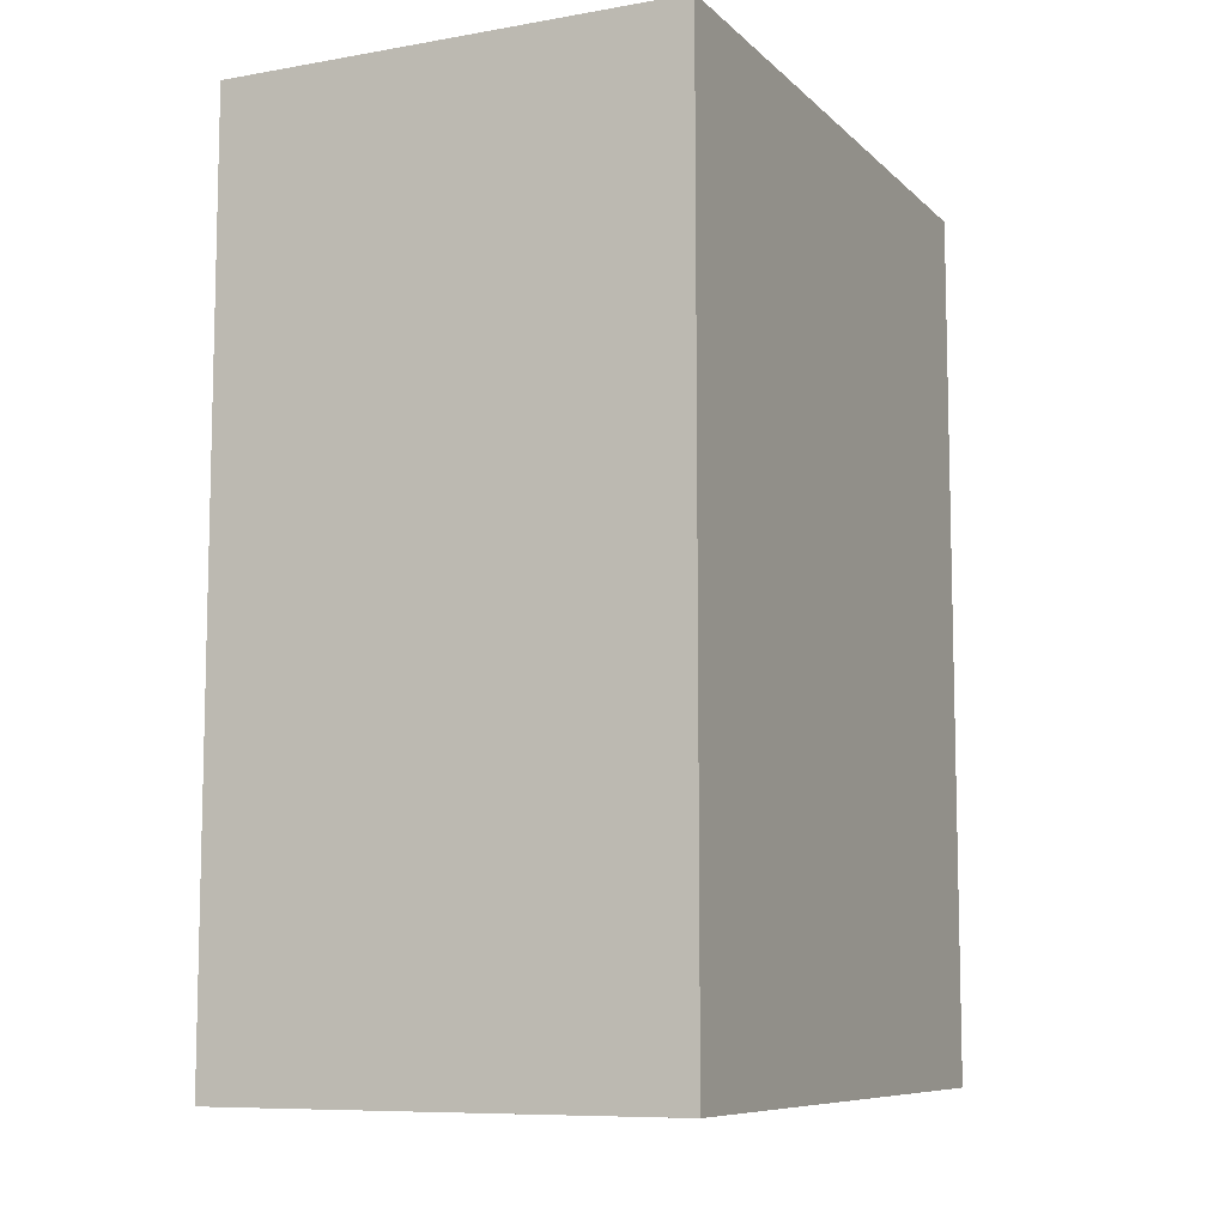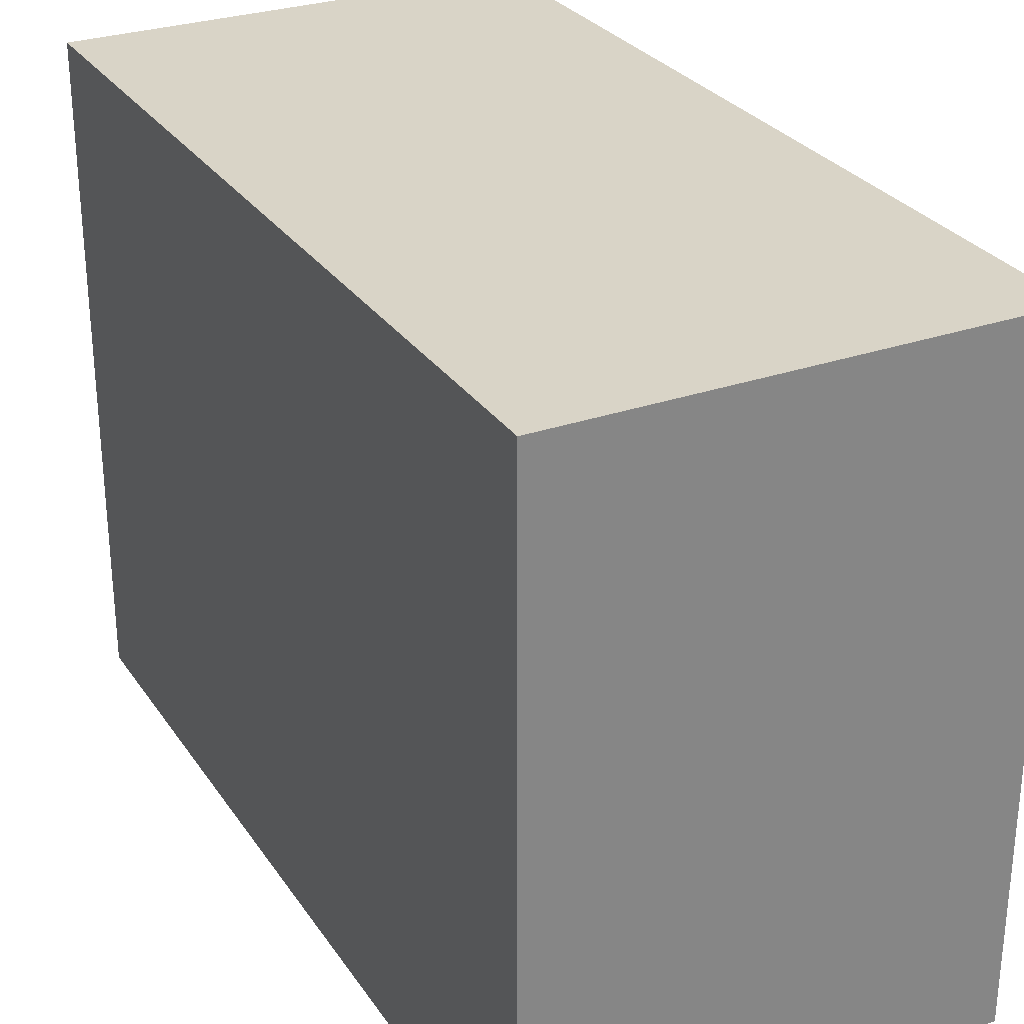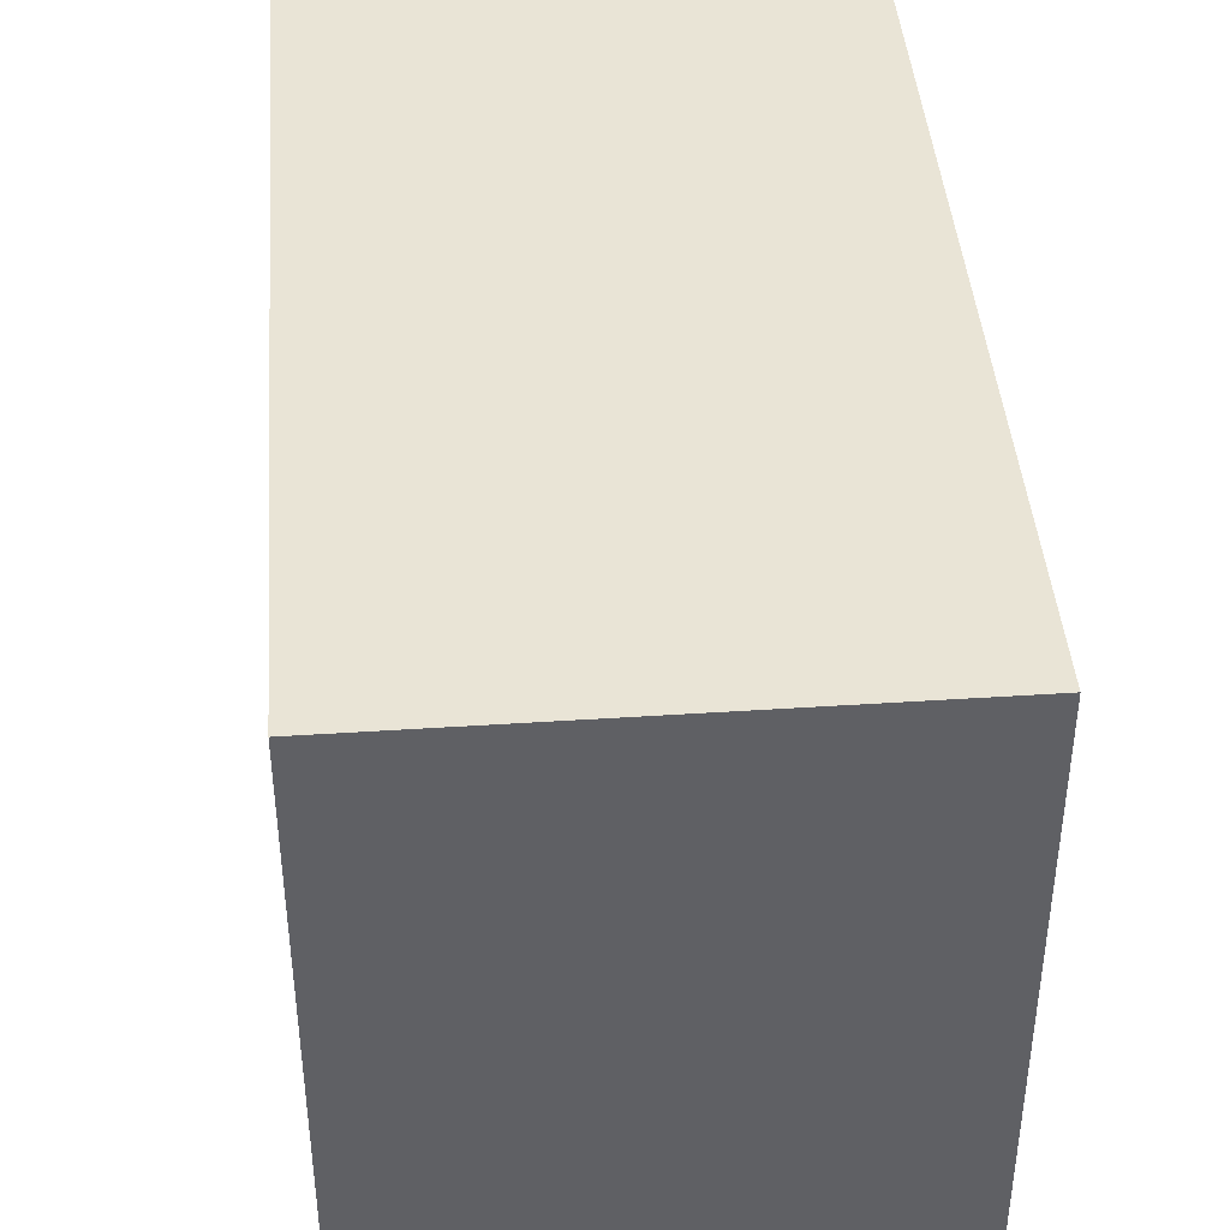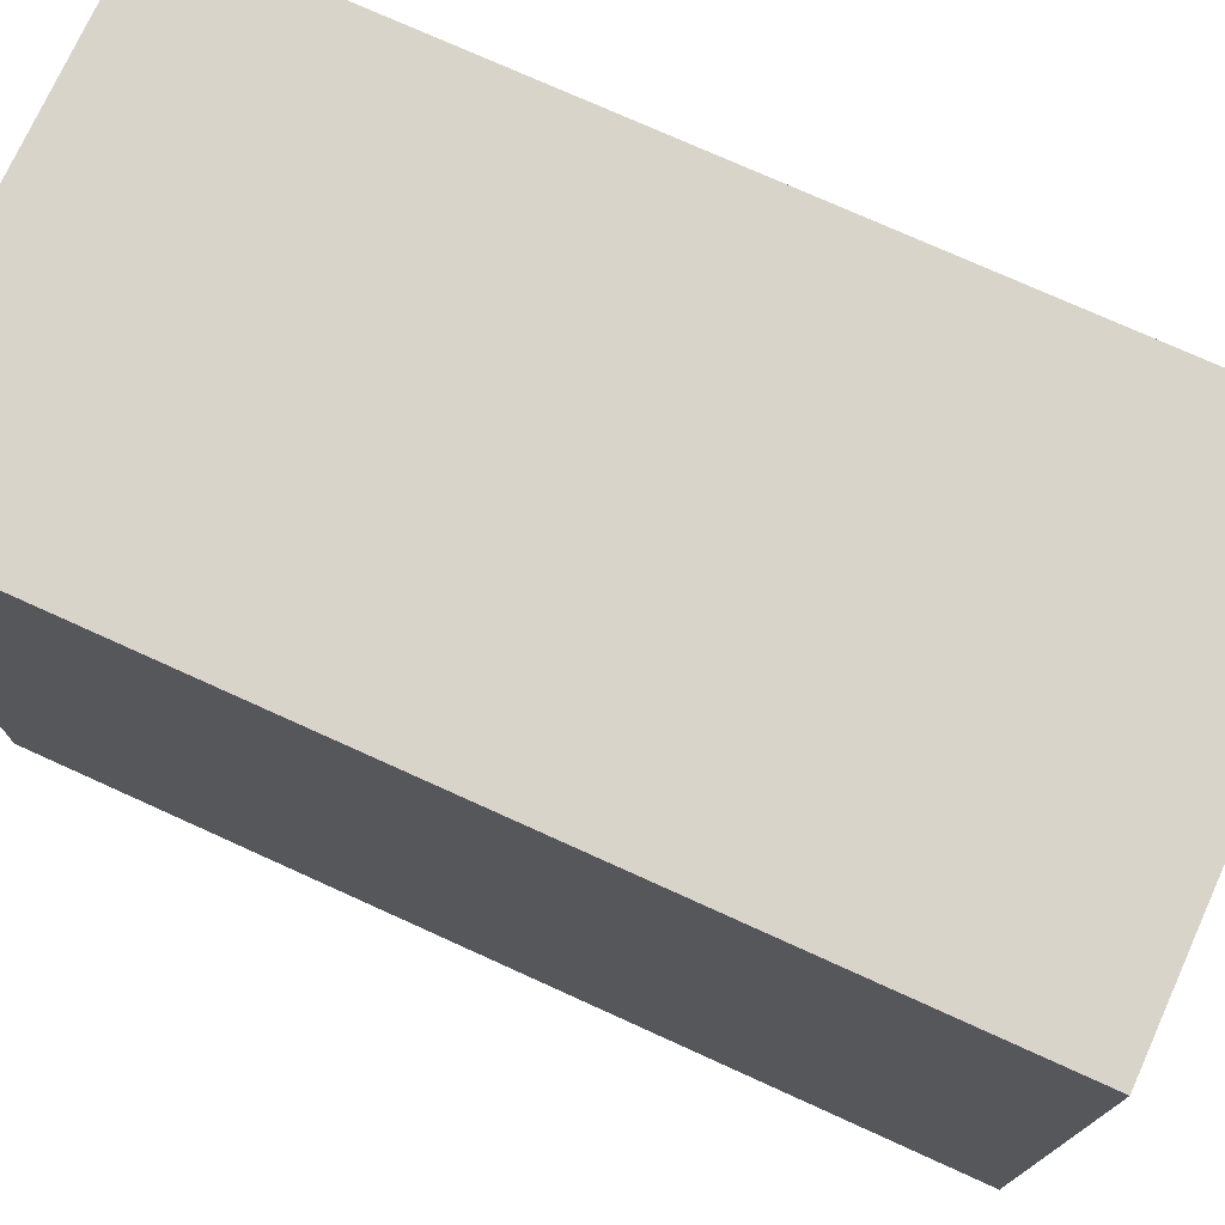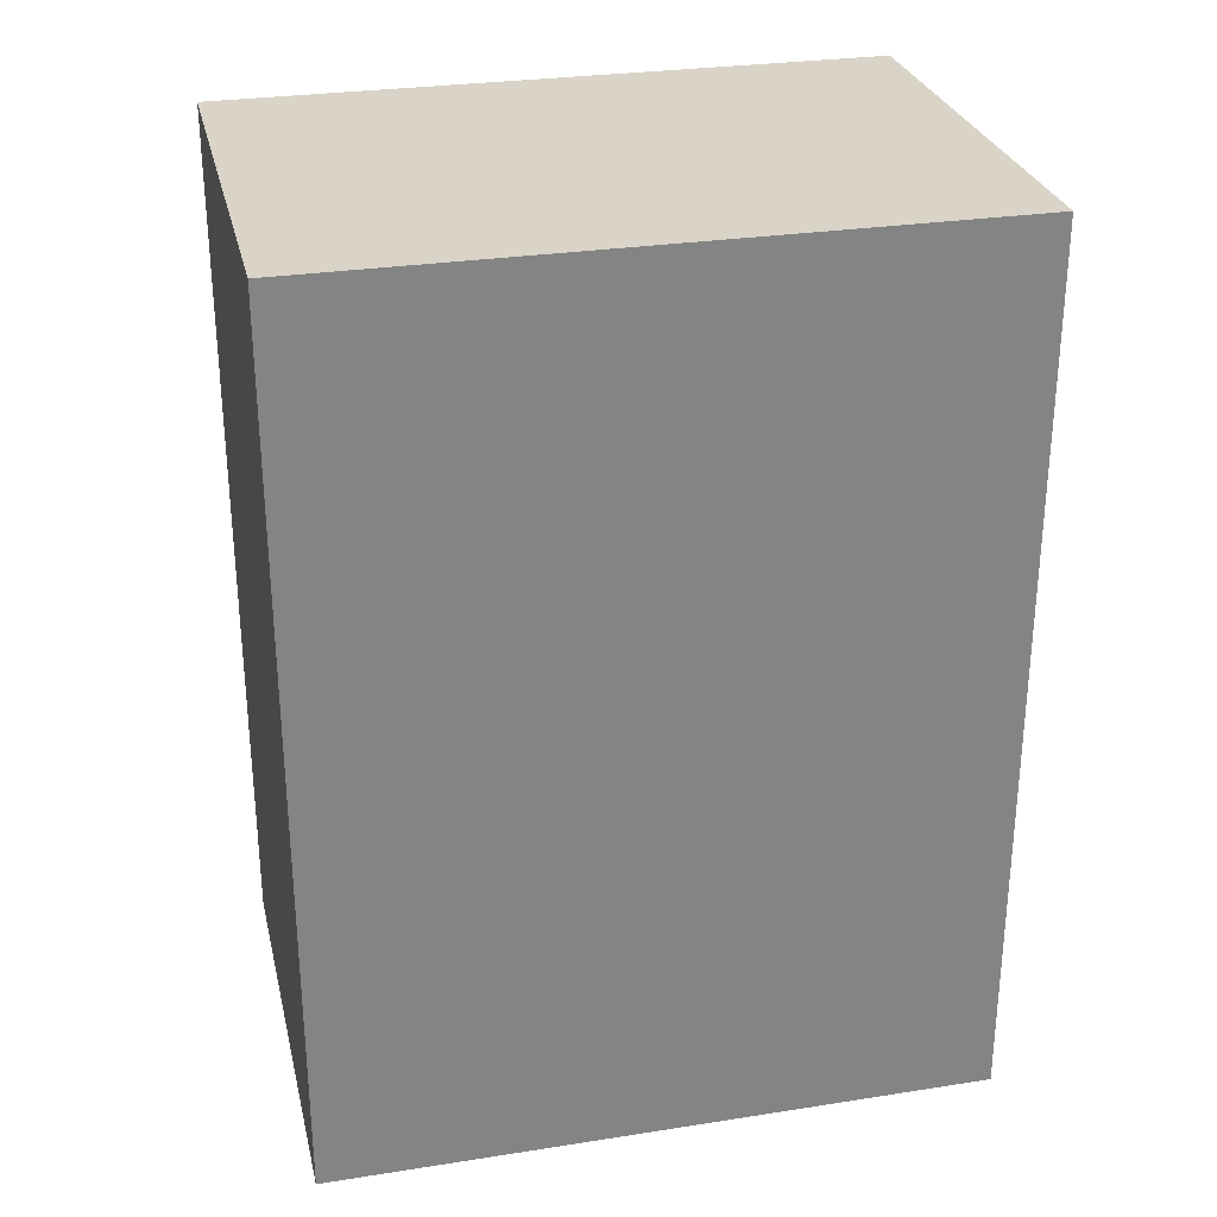
<metadata>
{"format":"obj","ext":"obj","renderer":"f3d","projection":"perspective","resolution":1024,"background":"white","views":[{"elev":-8.7,"azim":-154.9,"up":"+Y"},{"elev":28.8,"azim":-27.5,"up":"+Z"},{"elev":42.5,"azim":175.5,"up":"+Z"},{"elev":74.8,"azim":114.4,"up":"+Z"},{"elev":28.7,"azim":-103.1,"up":"+Y"}]}
</metadata>
<code>
o finger1_segment1
v -0.011 0.005 -0.016
v -0.011 0.005 -0.01599
v -0.011 0.005 -0.01596
v -0.011 0.005 -0.01592
v -0.011 0.005 -0.01585
v -0.011 0.005 -0.01577
v -0.011 0.005 -0.01567
v -0.011 0.005 -0.01555
v -0.011 0.005 -0.01542
v -0.011 0.005 -0.01527
v -0.011 0.005 -0.0151
v -0.011 0.005 -0.01492
v -0.011 0.005 -0.01473
v -0.011 0.005 -0.01452
v -0.011 0.005 -0.01429
v -0.011 0.005 -0.01406
v -0.011 0.005 -0.0138
v -0.011 0.005 -0.01354
v -0.011 0.005 -0.01326
v -0.011 0.005 -0.01297
v -0.011 0.005 -0.01267
v -0.011 0.005 -0.01236
v -0.011 0.005 -0.01204
v -0.011 0.005 -0.0117
v -0.011 0.005 -0.01136
v -0.011 0.005 -0.011
v -0.011 0.005 -0.01064
v -0.011 0.005 -0.01026
v -0.011 0.005 -0.00988
v -0.011 0.005 -0.00949
v -0.011 0.005 -0.00909
v -0.011 0.005 -0.00868
v -0.011 0.005 -0.00827
v -0.011 0.005 -0.00785
v -0.011 0.005 -0.00742
v -0.011 0.005 -0.00698
v -0.011 0.005 -0.00654
v -0.011 0.005 -0.0061
v -0.011 0.005 -0.00565
v -0.011 0.005 -0.00519
v -0.011 0.005 -0.00474
v -0.011 0.005 -0.00427
v -0.011 0.005 -0.00381
v -0.011 0.005 -0.00334
v -0.011 0.005 -0.00287
v -0.011 0.005 -0.00239
v -0.011 0.005 -0.00192
v -0.011 0.005 -0.00144
v -0.011 0.005 -0.00096
v -0.011 0.005 -0.00048
v -0.011 0.005 -0
v -0.011 0.005 0.00048
v -0.011 0.005 0.00096
v -0.011 0.005 0.00144
v -0.011 0.005 0.00192
v -0.011 0.005 0.00239
v -0.011 0.005 0.00287
v -0.011 0.005 0.00334
v -0.011 0.005 0.00381
v -0.011 0.005 0.00427
v -0.011 0.005 0.00474
v -0.011 0.005 0.00519
v -0.011 0.005 0.00565
v -0.011 0.005 0.0061
v -0.011 0.005 0.00654
v -0.011 0.005 0.00698
v -0.011 0.005 0.00742
v -0.011 0.005 0.00785
v -0.011 0.005 0.00827
v -0.011 0.005 0.00868
v -0.011 0.005 0.00909
v -0.011 0.005 0.00949
v -0.011 0.005 0.00988
v -0.011 0.005 0.01026
v -0.011 0.005 0.01064
v -0.011 0.005 0.011
v -0.011 0.005 0.01136
v -0.011 0.005 0.0117
v -0.011 0.005 0.01204
v -0.011 0.005 0.01236
v -0.011 0.005 0.01267
v -0.011 0.005 0.01297
v -0.011 0.005 0.01326
v -0.011 0.005 0.01354
v -0.011 0.005 0.0138
v -0.011 0.005 0.01406
v -0.011 0.005 0.01429
v -0.011 0.005 0.01452
v -0.011 0.005 0.01473
v -0.011 0.005 0.01492
v -0.011 0.005 0.0151
v -0.011 0.005 0.01527
v -0.011 0.005 0.01542
v -0.011 0.005 0.01555
v -0.011 0.005 0.01567
v -0.011 0.005 0.01577
v -0.011 0.005 0.01585
v -0.011 0.005 0.01592
v -0.011 0.005 0.01596
v -0.011 0.005 0.01599
v -0.011 0.005 0.016
v -0.011 0.048 -0.016
v -0.011 0.048 -0.01552
v -0.011 0.048 -0.01506
v -0.011 0.048 -0.0146
v -0.011 0.048 -0.01415
v -0.011 0.048 -0.01372
v -0.011 0.048 -0.01329
v -0.011 0.048 -0.01286
v -0.011 0.048 -0.01245
v -0.011 0.048 -0.01205
v -0.011 0.048 -0.01165
v -0.011 0.048 -0.01126
v -0.011 0.048 -0.01088
v -0.011 0.048 -0.0105
v -0.011 0.048 -0.01013
v -0.011 0.048 -0.00977
v -0.011 0.048 -0.00942
v -0.011 0.048 -0.00907
v -0.011 0.048 -0.00873
v -0.011 0.048 -0.00839
v -0.011 0.048 -0.00806
v -0.011 0.048 -0.00774
v -0.011 0.048 -0.00742
v -0.011 0.048 -0.00711
v -0.011 0.048 -0.0068
v -0.011 0.048 -0.0065
v -0.011 0.048 -0.0062
v -0.011 0.048 -0.00591
v -0.011 0.048 -0.00562
v -0.011 0.048 -0.00534
v -0.011 0.048 -0.00506
v -0.011 0.048 -0.00478
v -0.011 0.048 -0.00451
v -0.011 0.048 -0.00424
v -0.011 0.048 -0.00397
v -0.011 0.048 -0.00371
v -0.011 0.048 -0.00345
v -0.011 0.048 -0.00319
v -0.011 0.048 -0.00294
v -0.011 0.048 -0.00268
v -0.011 0.048 -0.00243
v -0.011 0.048 -0.00218
v -0.011 0.048 -0.00194
v -0.011 0.048 -0.00169
v -0.011 0.048 -0.00145
v -0.011 0.048 -0.0012
v -0.011 0.048 -0.00096
v -0.011 0.048 -0.00072
v -0.011 0.048 -0.00048
v -0.011 0.048 -0.00024
v -0.011 0.048 -0
v -0.011 0.048 0.00024
v -0.011 0.048 0.00048
v -0.011 0.048 0.00072
v -0.011 0.048 0.00096
v -0.011 0.048 0.0012
v -0.011 0.048 0.00145
v -0.011 0.048 0.00169
v -0.011 0.048 0.00194
v -0.011 0.048 0.00218
v -0.011 0.048 0.00243
v -0.011 0.048 0.00268
v -0.011 0.048 0.00294
v -0.011 0.048 0.00319
v -0.011 0.048 0.00345
v -0.011 0.048 0.00371
v -0.011 0.048 0.00397
v -0.011 0.048 0.00424
v -0.011 0.048 0.00451
v -0.011 0.048 0.00478
v -0.011 0.048 0.00506
v -0.011 0.048 0.00534
v -0.011 0.048 0.00562
v -0.011 0.048 0.00591
v -0.011 0.048 0.0062
v -0.011 0.048 0.0065
v -0.011 0.048 0.0068
v -0.011 0.048 0.00711
v -0.011 0.048 0.00742
v -0.011 0.048 0.00774
v -0.011 0.048 0.00806
v -0.011 0.048 0.00839
v -0.011 0.048 0.00873
v -0.011 0.048 0.00907
v -0.011 0.048 0.00942
v -0.011 0.048 0.00977
v -0.011 0.048 0.01013
v -0.011 0.048 0.0105
v -0.011 0.048 0.01088
v -0.011 0.048 0.01126
v -0.011 0.048 0.01165
v -0.011 0.048 0.01205
v -0.011 0.048 0.01245
v -0.011 0.048 0.01286
v -0.011 0.048 0.01329
v -0.011 0.048 0.01372
v -0.011 0.048 0.01415
v -0.011 0.048 0.0146
v -0.011 0.048 0.01506
v -0.011 0.048 0.01552
v -0.011 0.048 0.016
v 0.011 0.048 -0.016
v 0.011 0.048 0.016
v 0.011 0.005 0.016
v 0.011 0.005 -0.016
f 49 48 206
f 39 102 38
f 2 206 1
f 205 202 101
f 204 206 203
f 3 102 2
f 4 103 3
f 5 104 4
f 6 105 5
f 7 106 6
f 8 107 7
f 9 108 8
f 10 109 9
f 11 110 10
f 12 111 11
f 13 112 12
f 14 113 13
f 15 114 14
f 16 115 15
f 17 116 16
f 18 117 17
f 19 118 18
f 20 119 19
f 21 120 20
f 22 121 21
f 23 122 22
f 24 123 23
f 25 124 24
f 26 125 25
f 27 126 26
f 28 127 27
f 29 128 28
f 30 129 29
f 31 130 30
f 32 131 31
f 33 132 32
f 34 133 33
f 35 134 34
f 36 135 35
f 37 136 36
f 38 137 37
f 39 138 38
f 40 139 39
f 41 140 40
f 42 141 41
f 43 142 42
f 44 143 43
f 45 144 44
f 46 145 45
f 47 146 46
f 48 147 47
f 49 148 48
f 50 149 49
f 50 151 150
f 51 152 151
f 52 153 152
f 53 154 153
f 54 155 154
f 55 156 155
f 56 157 156
f 57 158 157
f 58 159 158
f 59 160 159
f 60 161 160
f 61 162 161
f 62 163 162
f 63 164 163
f 64 165 164
f 65 166 165
f 66 167 166
f 67 168 167
f 68 169 168
f 69 170 169
f 70 171 170
f 71 172 171
f 72 173 172
f 73 174 173
f 74 175 174
f 75 176 175
f 76 177 176
f 77 178 177
f 78 179 178
f 79 180 179
f 80 181 180
f 81 182 181
f 82 183 182
f 83 184 183
f 84 185 184
f 85 186 185
f 86 187 186
f 87 188 187
f 88 189 188
f 89 190 189
f 90 191 190
f 91 192 191
f 92 193 192
f 93 194 193
f 94 195 194
f 95 196 195
f 96 197 196
f 97 198 197
f 98 199 198
f 99 200 199
f 100 201 200
f 101 202 201
f 205 101 100
f 99 98 205
f 98 97 205
f 205 100 99
f 1 206 2
f 206 205 51
f 2 206 3
f 4 3 206
f 4 206 5
f 96 95 205
f 95 94 205
f 205 97 96
f 5 206 6
f 7 6 206
f 7 206 8
f 93 92 205
f 92 91 205
f 205 94 93
f 8 206 9
f 10 9 206
f 10 206 11
f 90 89 205
f 89 88 205
f 205 91 90
f 11 206 12
f 13 12 206
f 13 206 14
f 87 86 205
f 86 85 205
f 205 88 87
f 14 206 15
f 16 15 206
f 16 206 17
f 84 83 205
f 83 82 205
f 205 85 84
f 17 206 18
f 19 18 206
f 19 206 20
f 81 80 205
f 80 79 205
f 205 82 81
f 20 206 21
f 22 21 206
f 22 206 23
f 78 77 205
f 77 76 205
f 205 79 78
f 23 206 24
f 25 24 206
f 25 206 26
f 75 74 205
f 74 73 205
f 205 76 75
f 26 206 27
f 28 27 206
f 28 206 29
f 72 71 205
f 71 70 205
f 205 73 72
f 29 206 30
f 31 30 206
f 31 206 32
f 69 68 205
f 68 67 205
f 205 70 69
f 32 206 33
f 34 33 206
f 34 206 35
f 66 65 205
f 65 64 205
f 205 67 66
f 35 206 36
f 37 36 206
f 37 206 38
f 64 63 205
f 63 62 205
f 61 60 205
f 60 59 205
f 59 58 205
f 205 62 61
f 38 206 39
f 39 206 40
f 57 56 205
f 56 55 205
f 205 58 57
f 40 206 41
f 41 206 42
f 44 43 206
f 43 42 206
f 44 206 45
f 55 54 205
f 54 53 205
f 47 46 206
f 46 45 206
f 47 206 48
f 205 53 52
f 52 51 205
f 51 50 206
f 50 49 206
f 203 2 102
f 2 3 102
f 3 4 102
f 4 5 102
f 5 6 102
f 6 7 102
f 8 9 102
f 9 10 102
f 8 102 7
f 10 11 102
f 202 204 201
f 204 203 124
f 201 204 200
f 200 204 199
f 197 198 204
f 198 199 204
f 197 204 196
f 194 195 204
f 195 196 204
f 11 12 102
f 12 13 102
f 13 14 102
f 14 15 102
f 15 16 102
f 16 17 102
f 17 18 102
f 18 19 102
f 19 20 102
f 20 21 102
f 21 22 102
f 23 24 102
f 24 25 102
f 23 102 22
f 25 26 102
f 26 27 102
f 27 28 102
f 29 30 102
f 30 31 102
f 29 102 28
f 194 204 193
f 193 204 192
f 190 204 189
f 191 192 204
f 188 189 204
f 190 191 204
f 31 32 102
f 187 204 186
f 187 188 204
f 184 185 204
f 185 186 204
f 184 204 183
f 33 34 102
f 34 35 102
f 33 102 32
f 183 204 182
f 181 182 204
f 181 204 180
f 178 179 204
f 179 180 204
f 178 204 177
f 36 37 102
f 37 38 102
f 36 102 35
f 177 204 176
f 175 176 204
f 175 204 174
f 173 174 204
f 170 171 204
f 171 172 204
f 170 204 169
f 172 173 204
f 168 169 204
f 166 167 204
f 167 168 204
f 163 164 204
f 164 165 204
f 165 166 204
f 161 162 204
f 162 163 204
f 159 160 204
f 160 161 204
f 157 158 204
f 158 159 204
f 155 156 204
f 156 157 204
f 152 153 204
f 153 154 204
f 154 155 204
f 150 151 204
f 151 152 204
f 149 150 204
f 147 148 204
f 148 149 204
f 145 146 204
f 146 147 204
f 145 204 144
f 142 143 204
f 143 144 204
f 142 204 141
f 141 204 140
f 139 140 204
f 137 138 204
f 138 139 204
f 134 135 204
f 135 136 204
f 136 137 204
f 132 133 204
f 133 134 204
f 129 130 204
f 130 131 204
f 131 132 204
f 127 128 204
f 128 129 204
f 125 126 204
f 126 127 204
f 123 124 203
f 124 125 204
f 120 121 203
f 121 122 203
f 122 123 203
f 118 119 203
f 119 120 203
f 117 118 203
f 116 117 203
f 114 115 203
f 115 116 203
f 112 113 203
f 113 114 203
f 109 110 203
f 110 111 203
f 111 112 203
f 107 108 203
f 108 109 203
f 105 106 203
f 106 107 203
f 103 104 203
f 104 105 203
f 100 101 102
f 99 100 102
f 98 99 102
f 102 103 203
f 97 98 102
f 95 96 102
f 96 97 102
f 92 93 102
f 93 94 102
f 94 95 102
f 91 92 102
f 89 90 102
f 90 91 102
f 87 88 102
f 88 89 102
f 84 85 102
f 85 86 102
f 86 87 102
f 82 83 102
f 83 84 102
f 80 81 102
f 81 82 102
f 78 79 102
f 79 80 102
f 75 76 102
f 76 77 102
f 77 78 102
f 73 74 102
f 74 75 102
f 71 72 102
f 72 73 102
f 68 69 102
f 69 70 102
f 70 71 102
f 67 68 102
f 65 66 102
f 66 67 102
f 62 63 102
f 63 64 102
f 64 65 102
f 60 61 102
f 61 62 102
f 58 59 102
f 59 60 102
f 55 56 102
f 56 57 102
f 57 58 102
f 53 54 102
f 54 55 102
f 51 52 102
f 52 53 102
f 49 50 102
f 50 51 102
f 46 47 102
f 47 48 102
f 48 49 102
f 45 46 102
f 43 44 102
f 44 45 102
f 41 42 102
f 42 43 102
f 41 102 40
f 39 40 102
f 2 203 206
f 205 204 202
f 204 205 206
f 3 103 102
f 4 104 103
f 5 105 104
f 6 106 105
f 7 107 106
f 8 108 107
f 9 109 108
f 10 110 109
f 11 111 110
f 12 112 111
f 13 113 112
f 14 114 113
f 15 115 114
f 16 116 115
f 17 117 116
f 18 118 117
f 19 119 118
f 20 120 119
f 21 121 120
f 22 122 121
f 23 123 122
f 24 124 123
f 25 125 124
f 26 126 125
f 27 127 126
f 28 128 127
f 29 129 128
f 30 130 129
f 31 131 130
f 32 132 131
f 33 133 132
f 34 134 133
f 35 135 134
f 36 136 135
f 37 137 136
f 38 138 137
f 39 139 138
f 40 140 139
f 41 141 140
f 42 142 141
f 43 143 142
f 44 144 143
f 45 145 144
f 46 146 145
f 47 147 146
f 48 148 147
f 49 149 148
f 50 150 149
f 50 51 151
f 51 52 152
f 52 53 153
f 53 54 154
f 54 55 155
f 55 56 156
f 56 57 157
f 57 58 158
f 58 59 159
f 59 60 160
f 60 61 161
f 61 62 162
f 62 63 163
f 63 64 164
f 64 65 165
f 65 66 166
f 66 67 167
f 67 68 168
f 68 69 169
f 69 70 170
f 70 71 171
f 71 72 172
f 72 73 173
f 73 74 174
f 74 75 175
f 75 76 176
f 76 77 177
f 77 78 178
f 78 79 179
f 79 80 180
f 80 81 181
f 81 82 182
f 82 83 183
f 83 84 184
f 84 85 185
f 85 86 186
f 86 87 187
f 87 88 188
f 88 89 189
f 89 90 190
f 90 91 191
f 91 92 192
f 92 93 193
f 93 94 194
f 94 95 195
f 95 96 196
f 96 97 197
f 97 98 198
f 98 99 199
f 99 100 200
f 100 101 201
f 101 102 202

</code>
